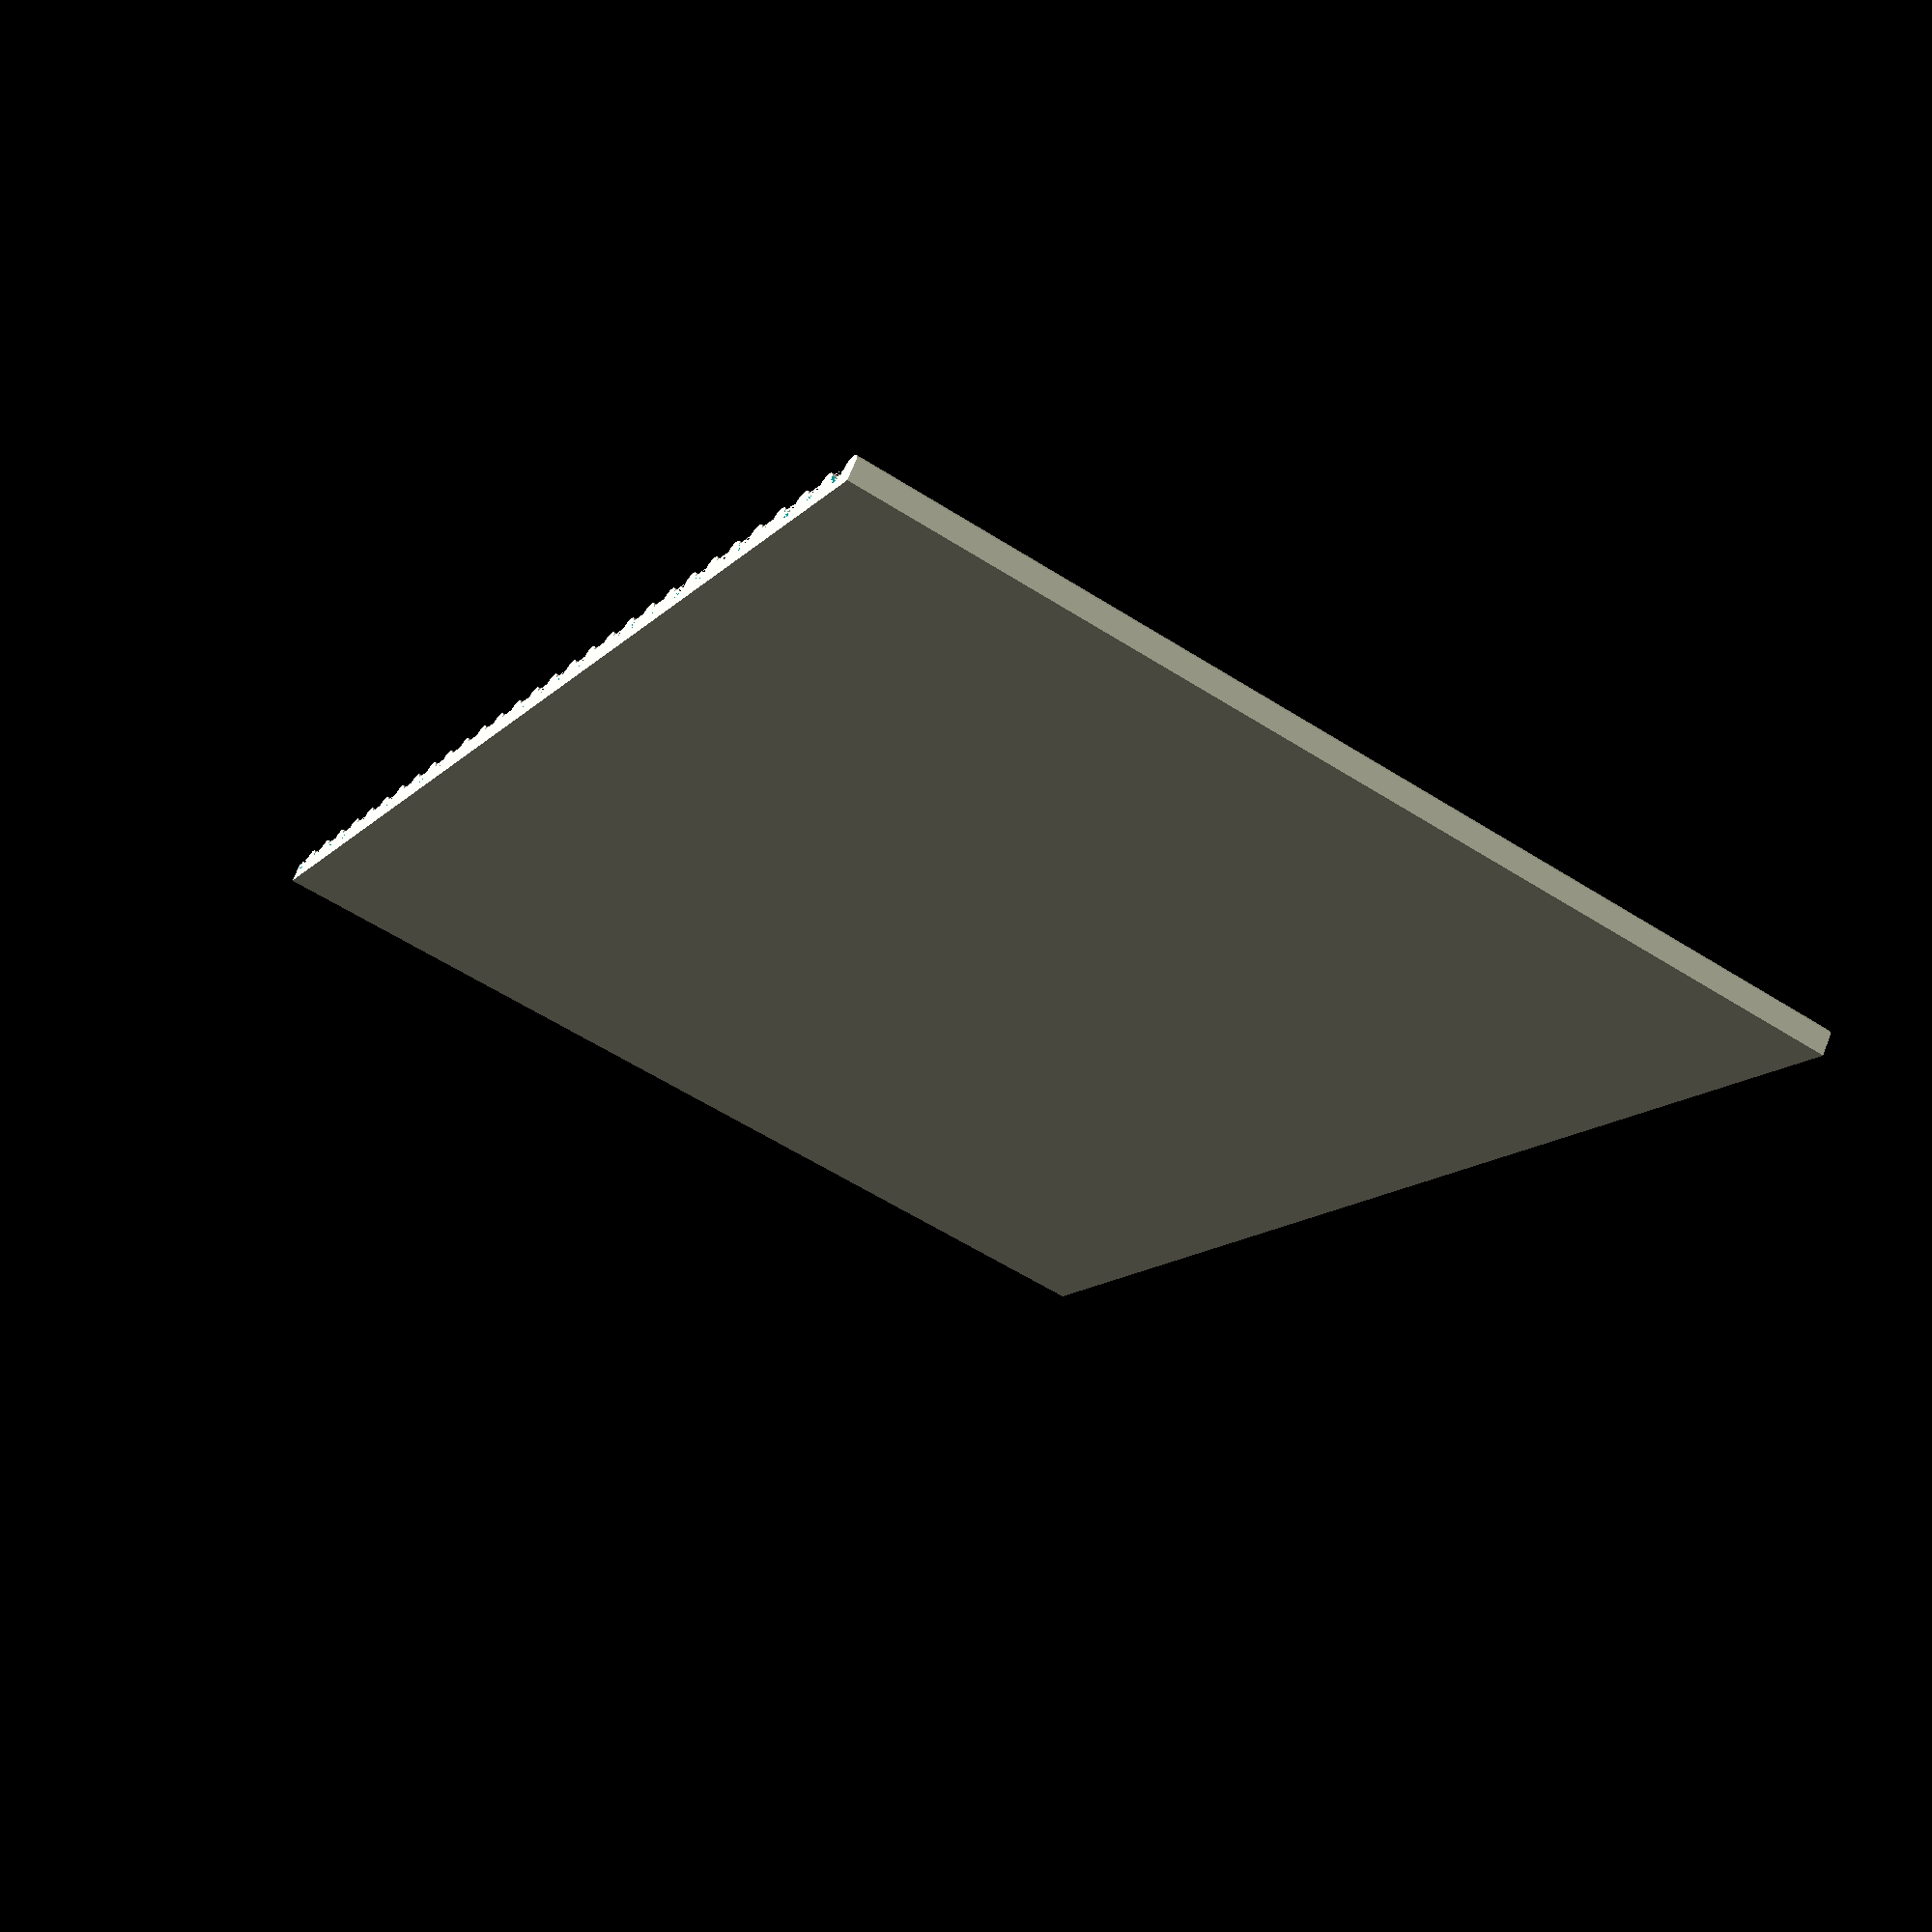
<openscad>
/* corrugatedwall.scad
 *
 * Copyright (C) Robert B. Ross, 2014
 *
 * This software is released under the Creative Commons
 * Attribution-ShareAlike 4.0 International Public License.
 */

/* NOTE: Two functions: corWall() and corWallFlat(). Former creates a two-
 *       sided corrugated wall, while the second is flat on the back.
 *
 *       Walls are placed with the "back left bottom" corner at the origin.
 */

// corWall();
corWallFlat(length=120);

module corWall(length=100,height=100,period=4, thick=1.6) {
   // NOTE: 0.16 is a fudge. Not sure why it is needed. Too lazy to track.
   translate([0,-thick+0.16,0]) linear_extrude(height=height) for (i=[0:(length/period)-1])
      translate([i*period,0,0]) scale([period,0.8,1])
         wave(thick=thick);
}

/* wave() -- one sine wave
 */
module wave(thick=1) {
   slices=15;

   scale([1/slices,1,1]) translate([0,-0.5*thick,0]) {
      for (i=[0:slices]) {
         polygon(points=[[i,sin(360*i/slices)+thick],
                         [(i+1),sin(360*(i+1)/slices)+thick],
                         [(i+1),sin(360*(i+1)/slices)],
                         [i,sin(360*i/slices)]]);
      }
   }
}

/* corWallFlat() -- generate an angled corrogated roof
 *
 * Note, angle is in the Y dimension.
 */
module corWallFlat(length = 102, height = 80, angle = 0) {
   xDim = length;
   yDim = height;
   corRad = 1;
   $fn = 30;
   height = tan(angle) * yDim;
   topLength = yDim / cos(angle);

   /* zOff is an offset such that the cutout cylinders will leave some 
    * material near the x axis. The "+ 1" leaves approximately 1mm of
    * height at x=0.
    */
   zOff = -1 * (0.7 * corRad * cos(angle)) - 1;

   // NOTE: Not sure why the 0.15 is there further down, but it is...
   translate([0,zOff+0.15,0]) rotate([90,0,0])
   difference() {
      intersection() {
         union() {
            translate([xDim, 0, 0.15]) rotate([0,-90,0])
            linear_extrude(height=xDim)
	       polygon(points = [[zOff,0], [zOff,yDim], [height, yDim], [0,0]],
	               paths = [[0,1,2,3,0]]);

            for (i = [0 : 2 : xDim / (corRad*2)]) {
               translate([(2*i+1) *corRad, 0, 0]) rotate([-90+angle,0,0])
	          scale([1,0.7,1]) cylinder(r=corRad,h = topLength);
	    }
         }
         /* clean up end in event that cylinders don't quite match up. */
         translate([0,0,-12]) cube([xDim,yDim,20]);
      }

      /* difference out the troughs */
      for (i = [1 : 2 : xDim / (corRad*2)]) {
         translate([(2*i+1)*corRad, 0, 0]) rotate([-90+angle,0,0])
	    scale([1,0.7,1]) cylinder(r=corRad,h = topLength);
      }
   }
}

/*
 * Local variables:
 *  mode: C
 *  c-indent-level: 4
 *  c-basic-offset: 4
 * End:
 *
 * vim: ts=8 sts=4 sw=4 expandtab
 */

</openscad>
<views>
elev=58.1 azim=220.3 roll=56.6 proj=p view=wireframe
</views>
